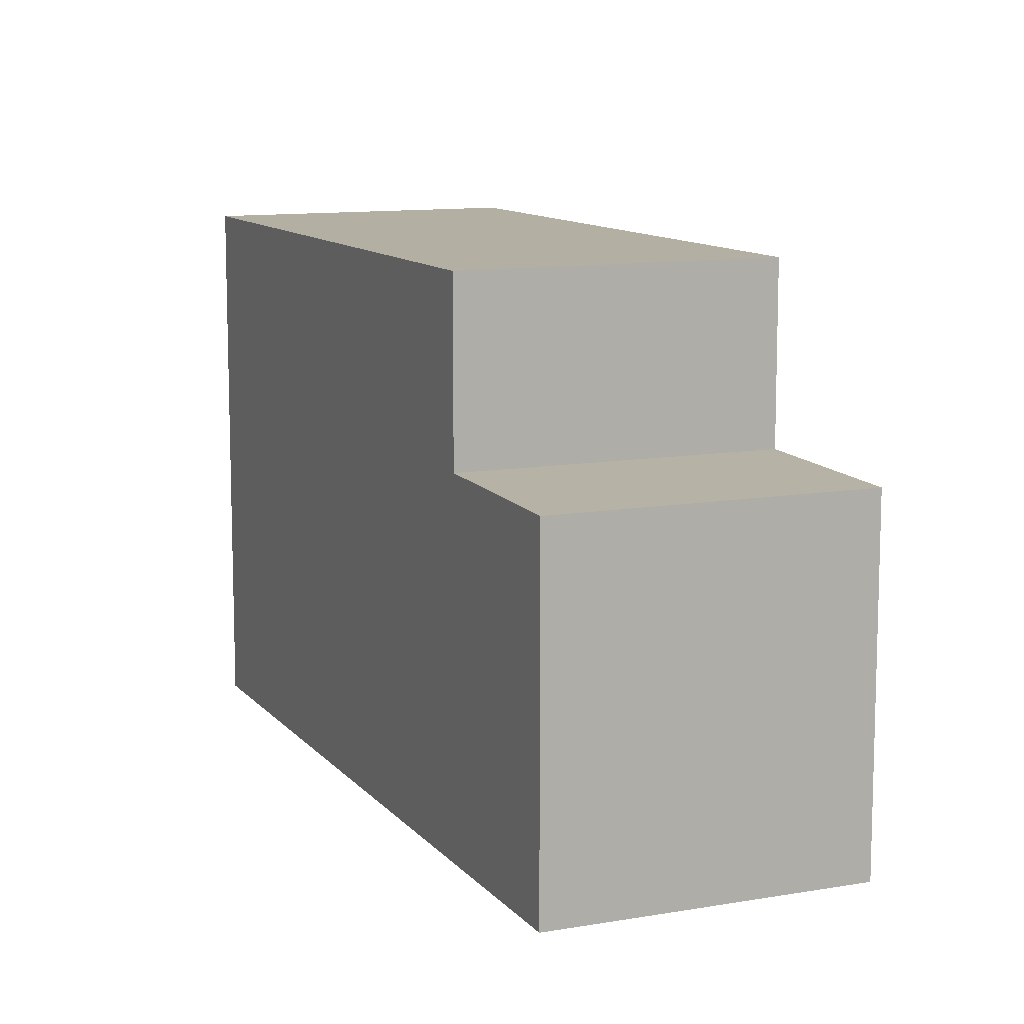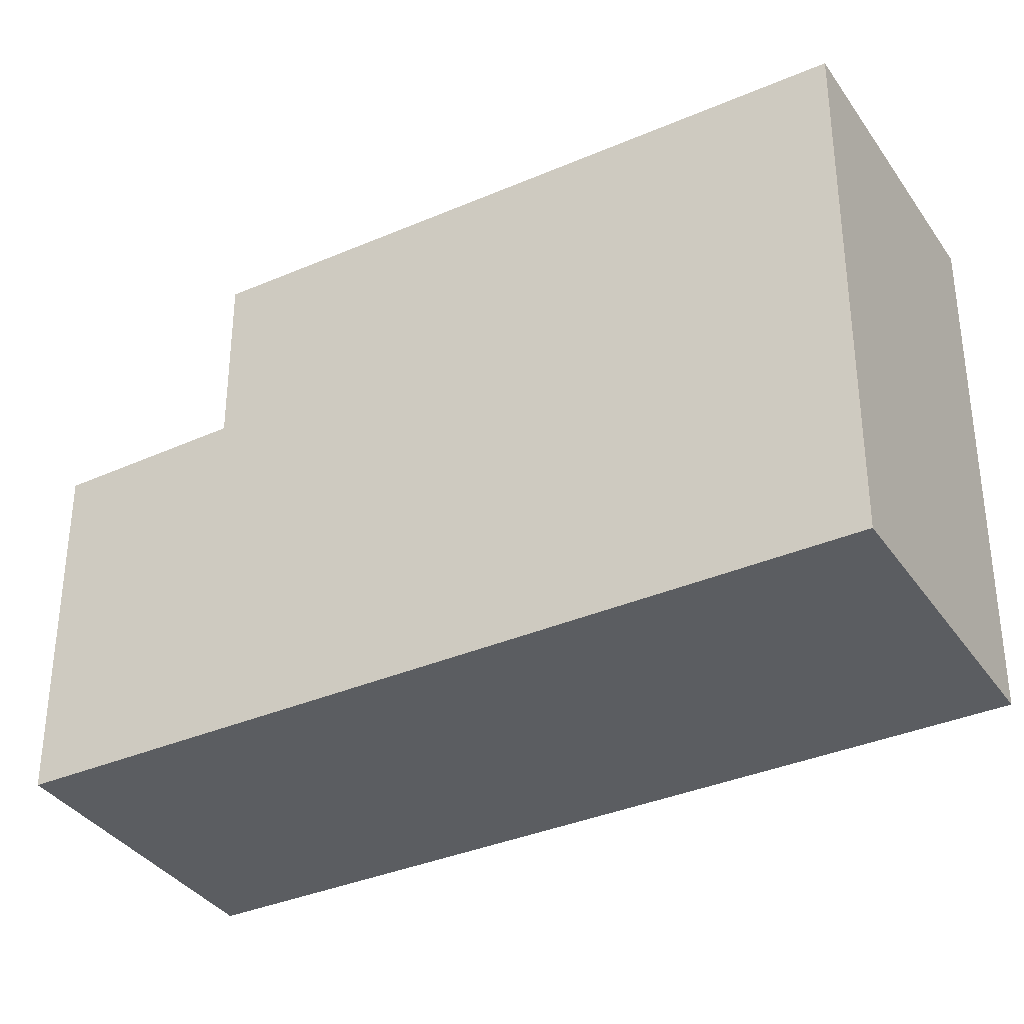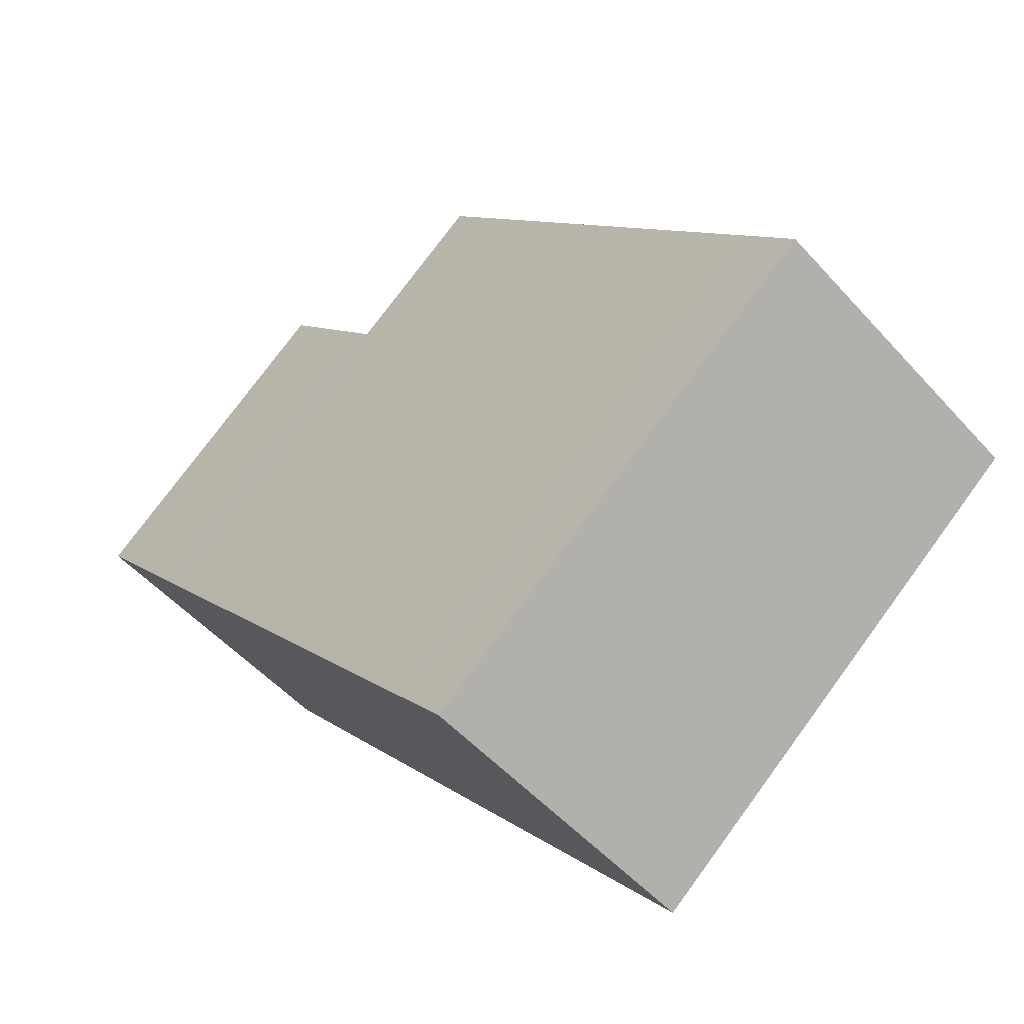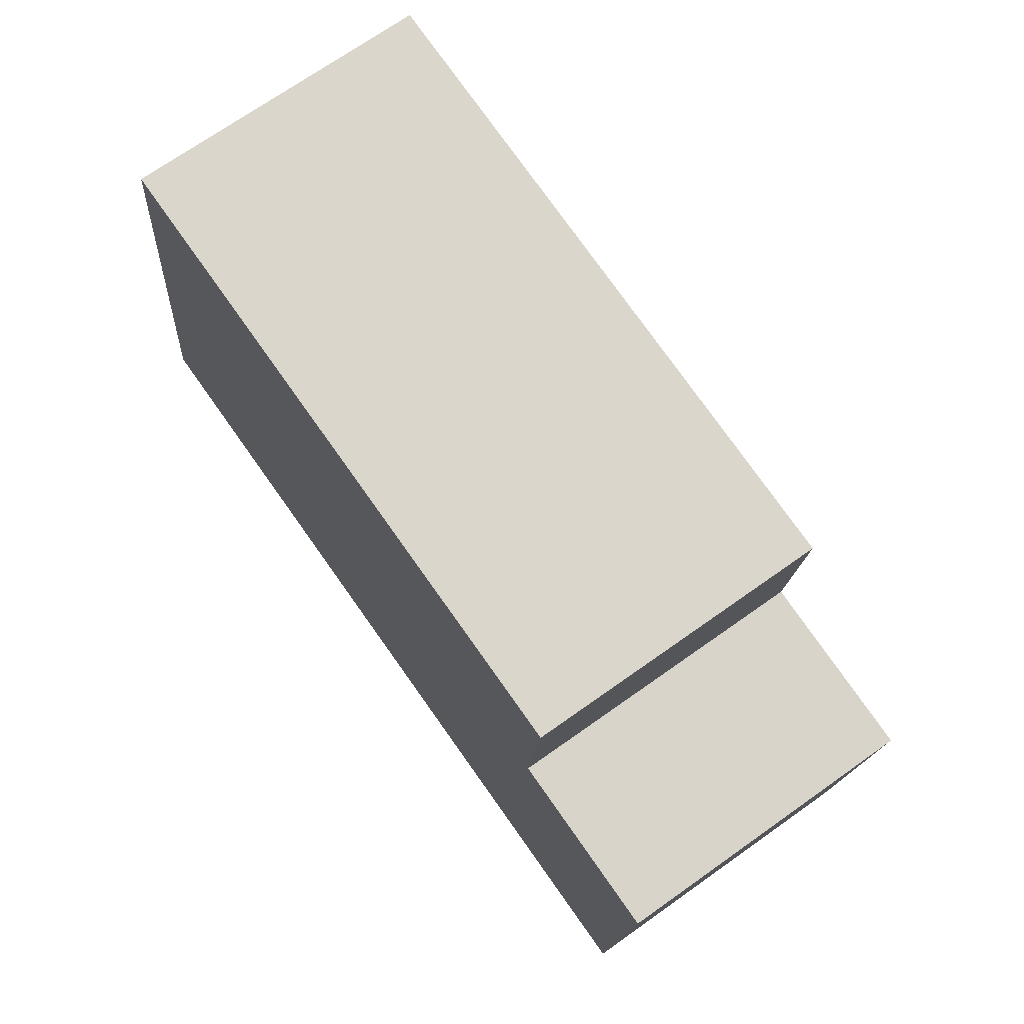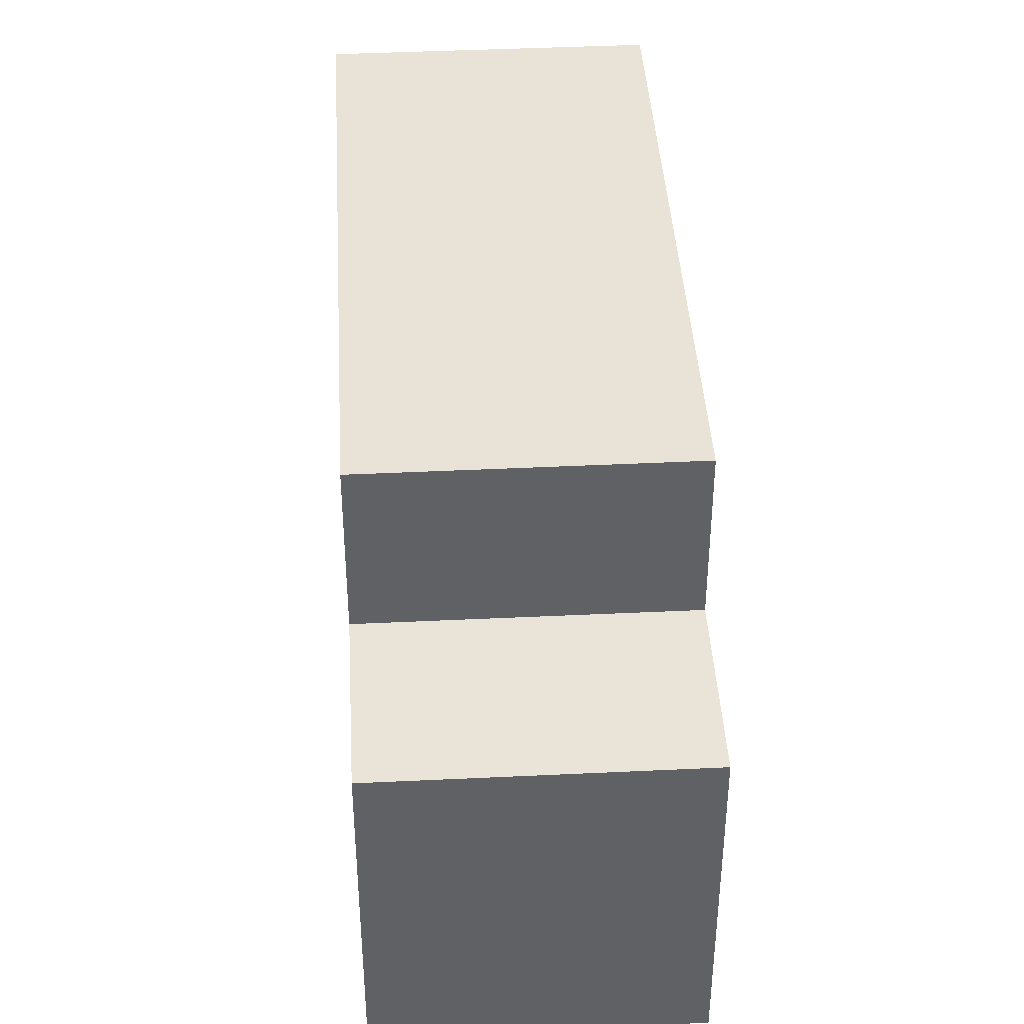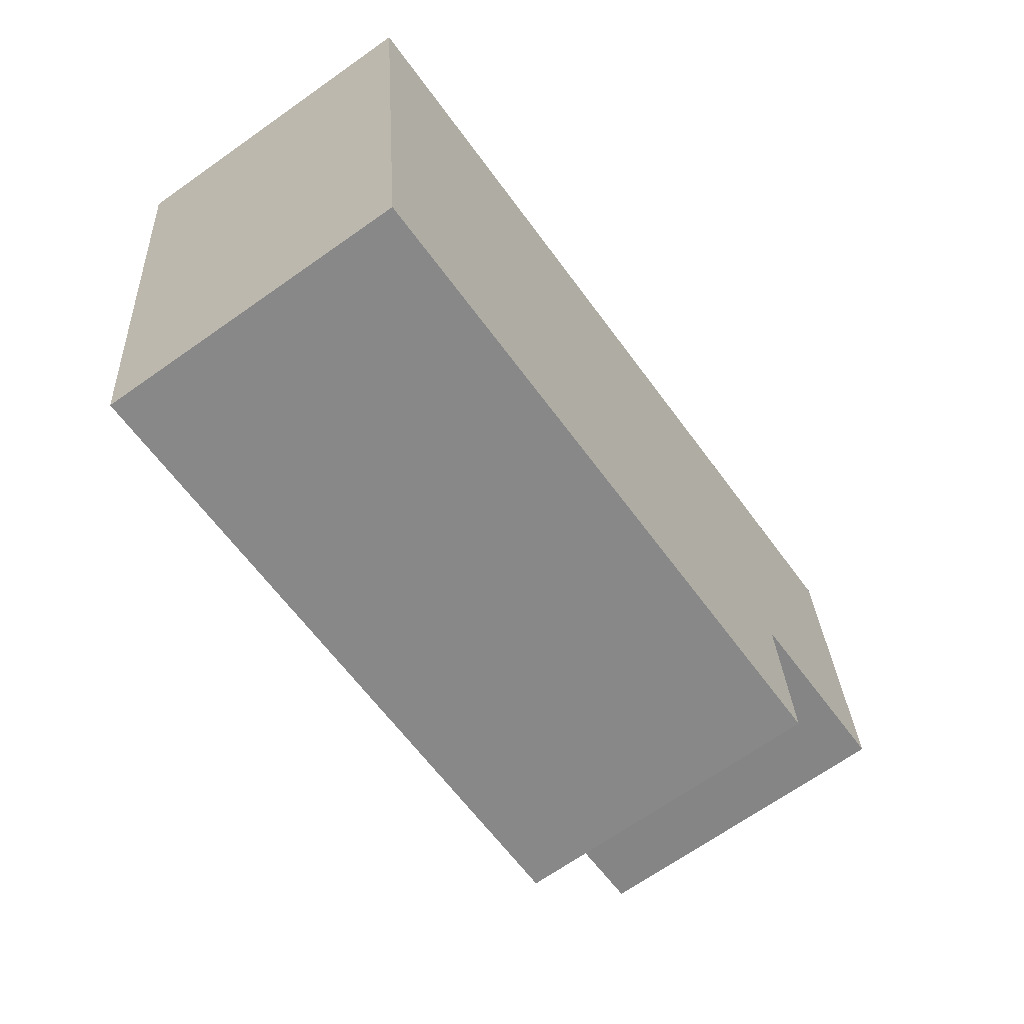
<metadata>
{"format":"obj","ext":"obj","renderer":"f3d","projection":"perspective","resolution":1024,"background":"white","views":[{"elev":11.1,"azim":12.2,"up":"+Z"},{"elev":-35.6,"azim":155.1,"up":"+Z"},{"elev":76.4,"azim":-143.7,"up":"+Y"},{"elev":-15.5,"azim":-3.4,"up":"+Y"},{"elev":41.8,"azim":32.1,"up":"+Z"},{"elev":27.4,"azim":-3.0,"up":"+Y"}]}
</metadata>
<code>
v -2031 -1113 8.04
v -2027 -1110 8.044
v -2019 -1121 5.322
v -2023 -1124 5.323
v -2031 -1113 8.04
v -2025 -1121 8.04
v -2025 -1121 8.04
v -2021 -1119 8.043
v -2025 -1121 8.04
v -2021 -1119 8.043
v -2023 -1124 5.323
v -2025 -1121 5.386
v -2021 -1119 5.385
v -2025 -1121 5.386
v -2023 -1124 5.326
v -2019 -1121 5.325
v -2023 -1124 5.326
v -2021 -1119 5.385
v -2025 -1121 5.386
v -2025 -1121 8.04
v -2025 -1121 5.386
v -2027 -1110 8.044
v -2031 -1113 8.04
v -2031 -1113 8.04
v -2028 -1111 8.043
v -2028 -1111 8.043
v -2022 -1119 8.043
v -2020 -1121 5.325
v -2020 -1122 5.322
v -2022 -1119 5.385
v -2022 -1119 8.043
v -2022 -1119 5.385
v -2026 -1111 8.044
v -2027 -1112 8.043
v -2030 -1114 8.04
v -2030 -1114 8.04
v -2025 -1121 5.382
v -2022 -1119 5.382
v -2025 -1121 5.382
v -2021 -1119 5.382
v -2031 -1113 8.04
v -2031 -1113 8.04
v -2031 -1113 0
v -2031 -1113 0
v -2027 -1110 8.044
v -2027 -1110 8.044
v -2027 -1110 0
v -2027 -1110 0
v -2020 -1122 5.322
v -2019 -1121 5.322
v -2019 -1121 -8.882e-16
v -2020 -1122 -8.882e-16
v -2023 -1124 5.326
v -2023 -1124 5.323
v -2023 -1124 0
v -2023 -1124 0
v -2028 -1111 8.043
v -2031 -1113 8.04
v -2031 -1113 0
v -2028 -1111 0
v -2030 -1114 8.04
v -2025 -1121 8.04
v -2025 -1121 0
v -2030 -1114 0
v -2023 -1124 5.323
v -2023 -1124 5.323
v -2023 -1124 8.882e-16
v -2023 -1124 0
v -2021 -1119 5.382
v -2021 -1119 5.385
v -2021 -1119 0
v -2021 -1119 0
v -2019 -1121 5.322
v -2019 -1121 5.325
v -2019 -1121 0
v -2019 -1121 -8.882e-16
v -2025 -1121 5.382
v -2023 -1124 5.326
v -2023 -1124 0
v -2025 -1121 8.882e-16
v -2026 -1111 8.044
v -2027 -1110 8.044
v -2027 -1110 0
v -2026 -1111 0
v -2031 -1113 8.04
v -2031 -1113 8.04
v -2031 -1113 0
v -2031 -1113 0
v -2027 -1110 8.044
v -2028 -1111 8.043
v -2028 -1111 0
v -2027 -1110 0
v -2023 -1124 5.323
v -2020 -1122 5.322
v -2020 -1122 -8.882e-16
v -2023 -1124 8.882e-16
v -2021 -1119 8.043
v -2026 -1111 8.044
v -2026 -1111 0
v -2021 -1119 0
v -2031 -1113 8.04
v -2030 -1114 8.04
v -2030 -1114 0
v -2031 -1113 0
v -2025 -1121 5.386
v -2025 -1121 5.382
v -2025 -1121 8.882e-16
v -2025 -1121 0
v -2019 -1121 5.325
v -2021 -1119 5.382
v -2021 -1119 0
v -2019 -1121 0
v -2031 -1113 0
v -2027 -1110 0
v -2019 -1121 0
v -2023 -1124 0
f 26 2 22 25
f 15 11 4 17
f 21 19 9 20
f 24 1 5 23
f 29 11 15 28
f 38 28 15 37
f 37 15 17 39
f 32 21 20 31
f 34 25 22 33
f 36 24 23 35
f 25 23 5 26
f 28 16 3 29
f 40 16 28 38
f 31 10 18 32
f 35 23 25 34
f 33 8 27 34
f 35 6 7 36
f 34 27 6 35
f 37 12 30 38
f 39 14 12 37
f 38 30 13 40
f 42 43 44 41
f 46 47 48 45
f 50 51 52 49
f 54 55 56 53
f 58 59 60 57
f 62 63 64 61
f 66 67 68 65
f 70 71 72 69
f 74 75 76 73
f 78 79 80 77
f 82 83 84 81
f 86 87 88 85
f 90 91 92 89
f 94 95 96 93
f 98 99 100 97
f 102 103 104 101
f 106 107 108 105
f 110 111 112 109
f 114 115 116 113

</code>
